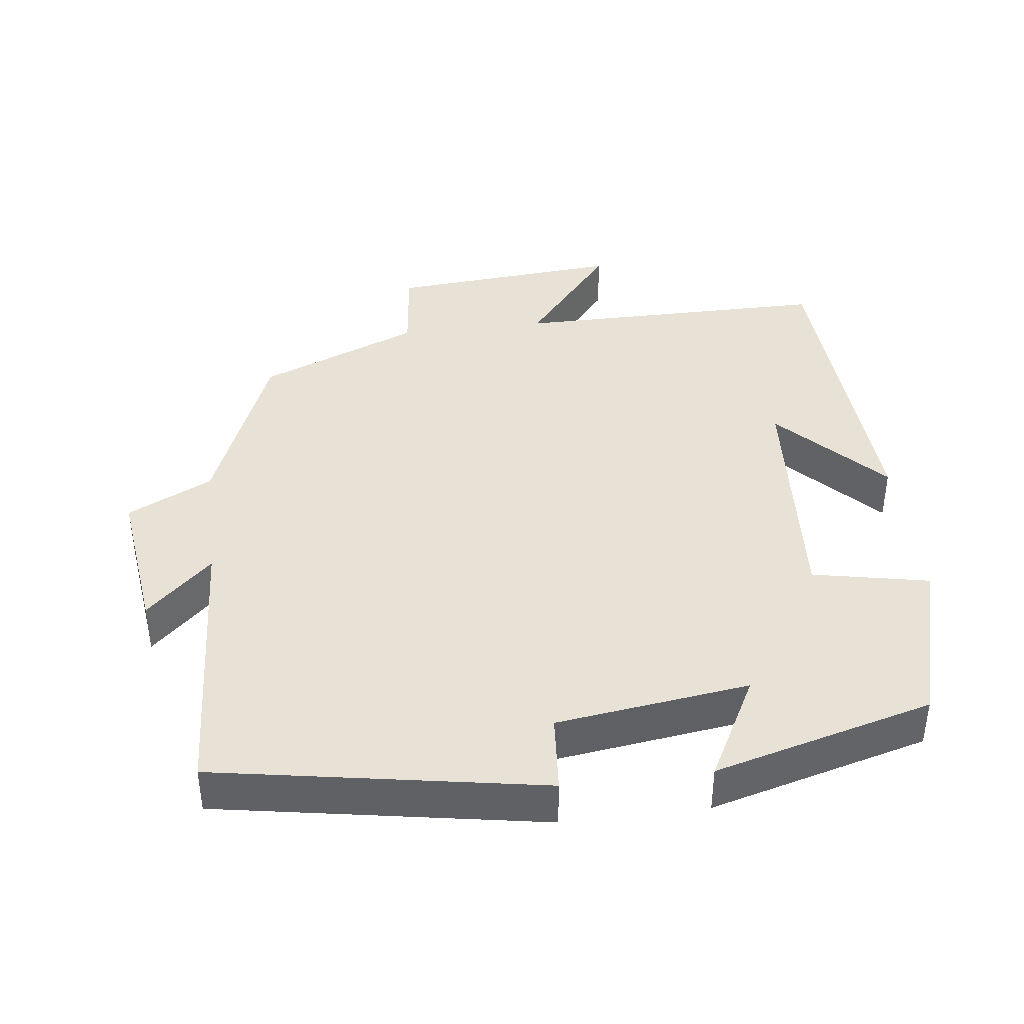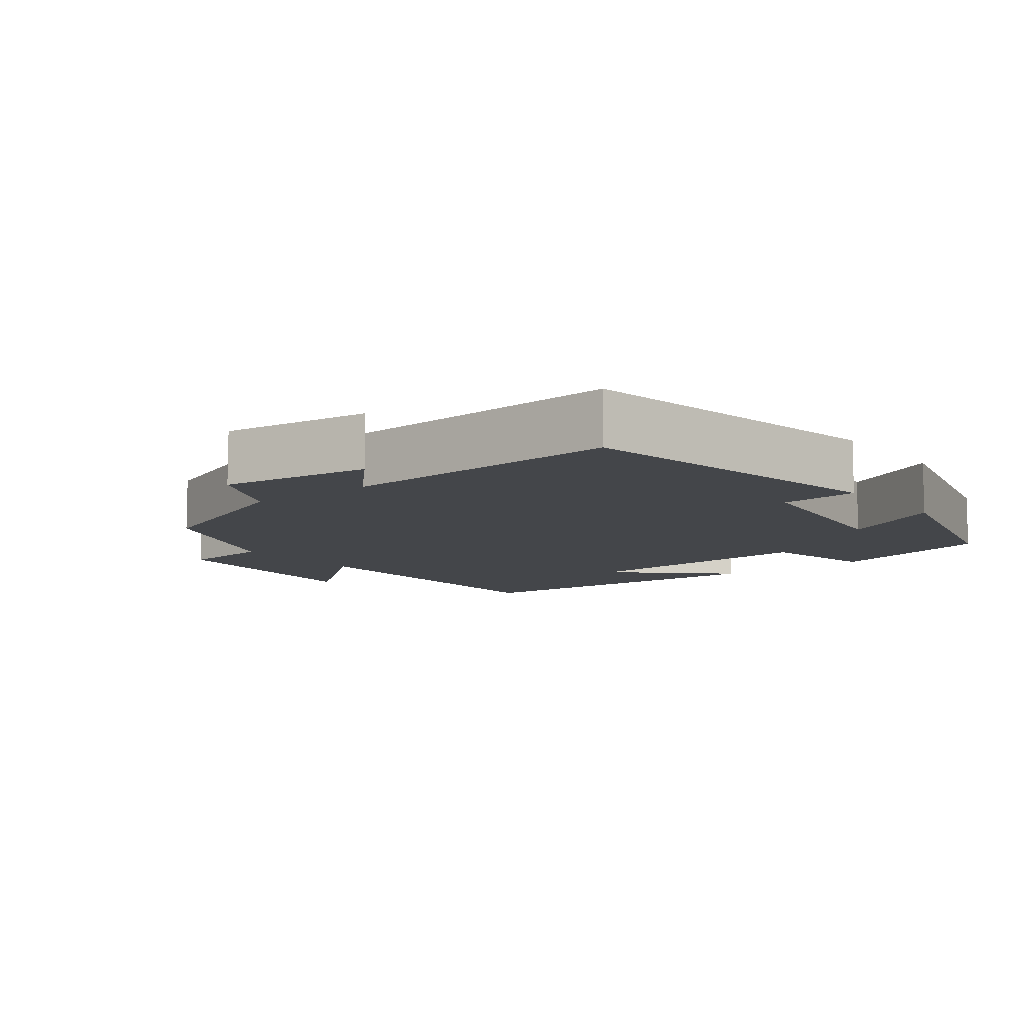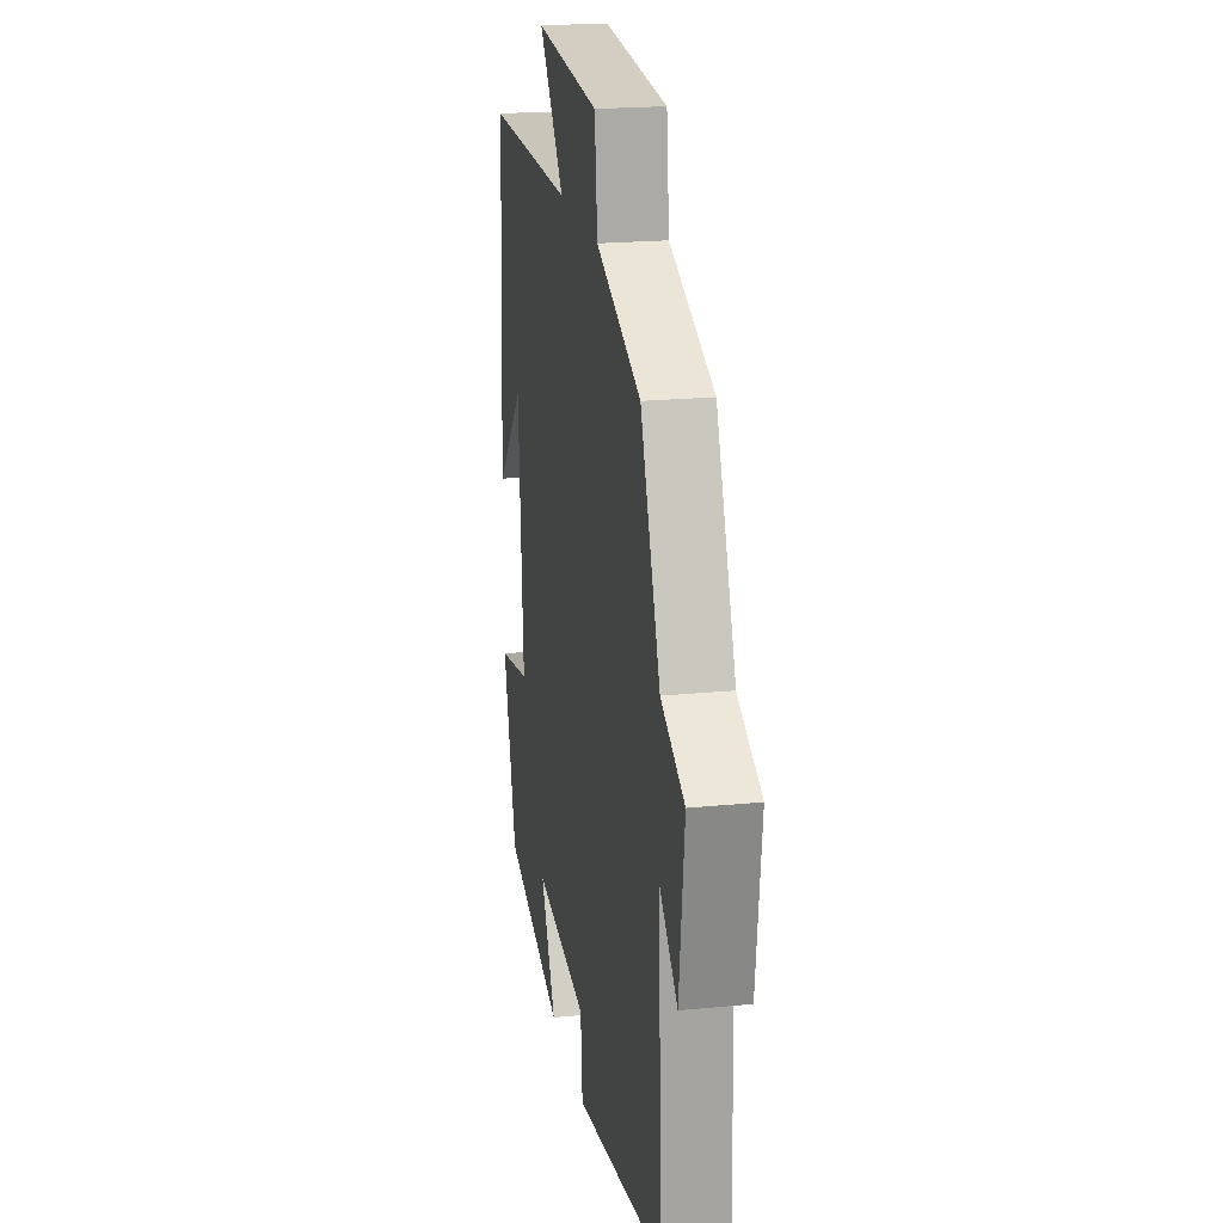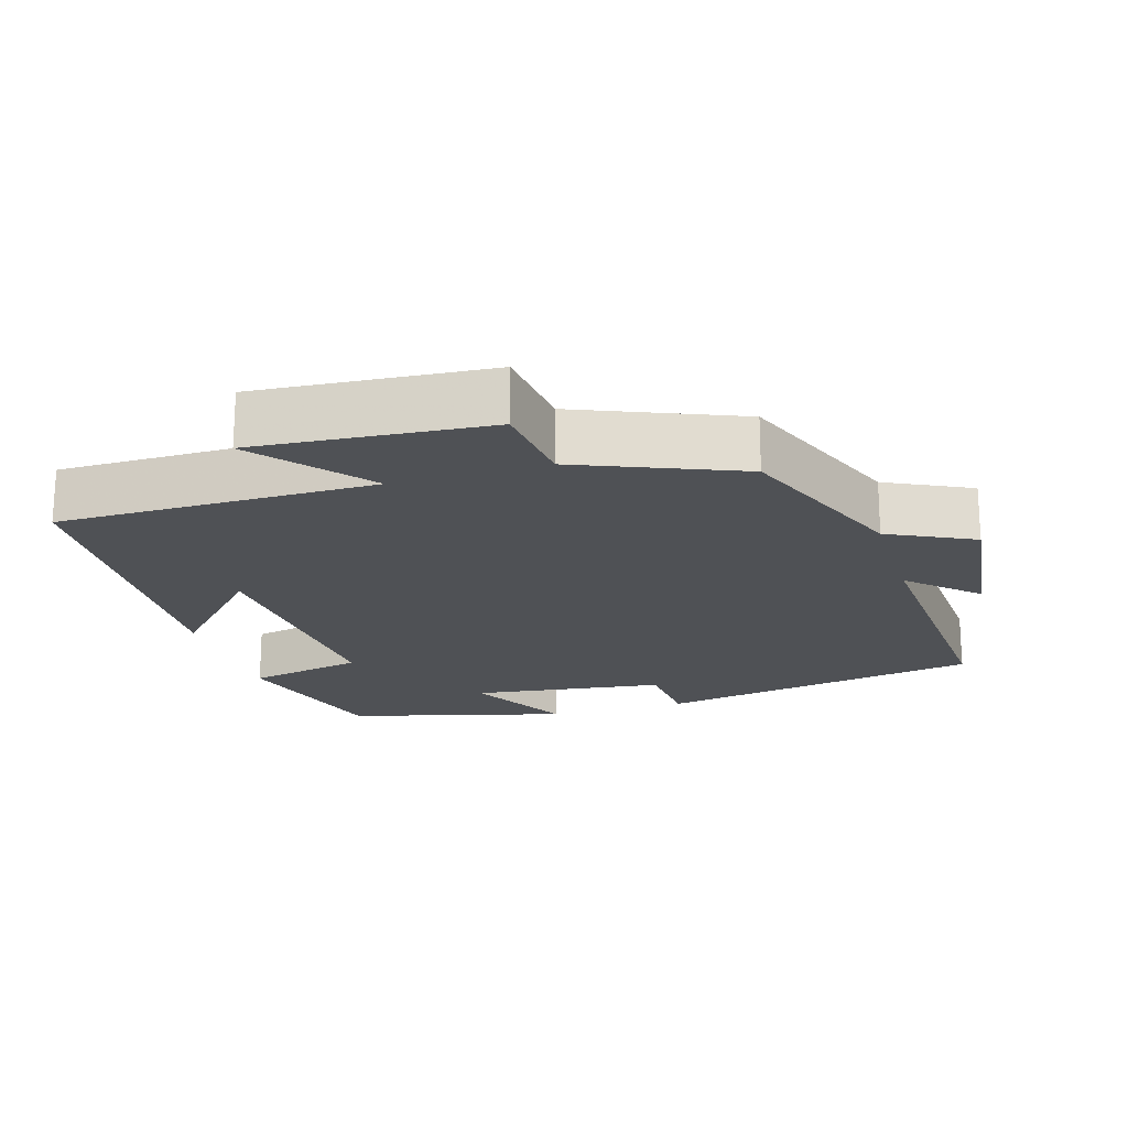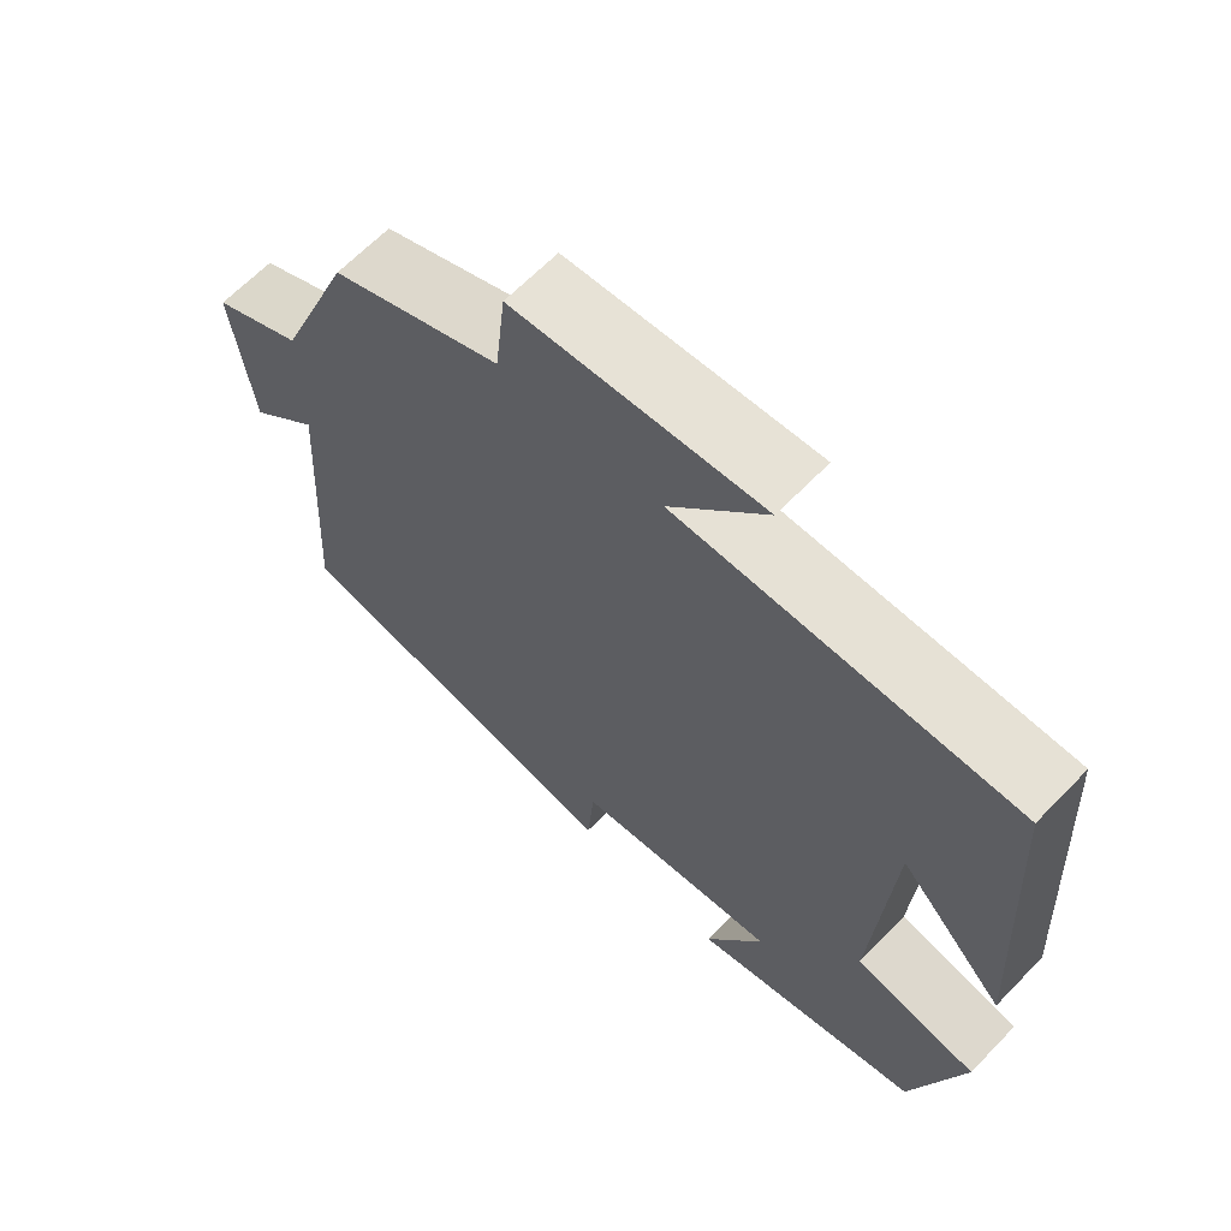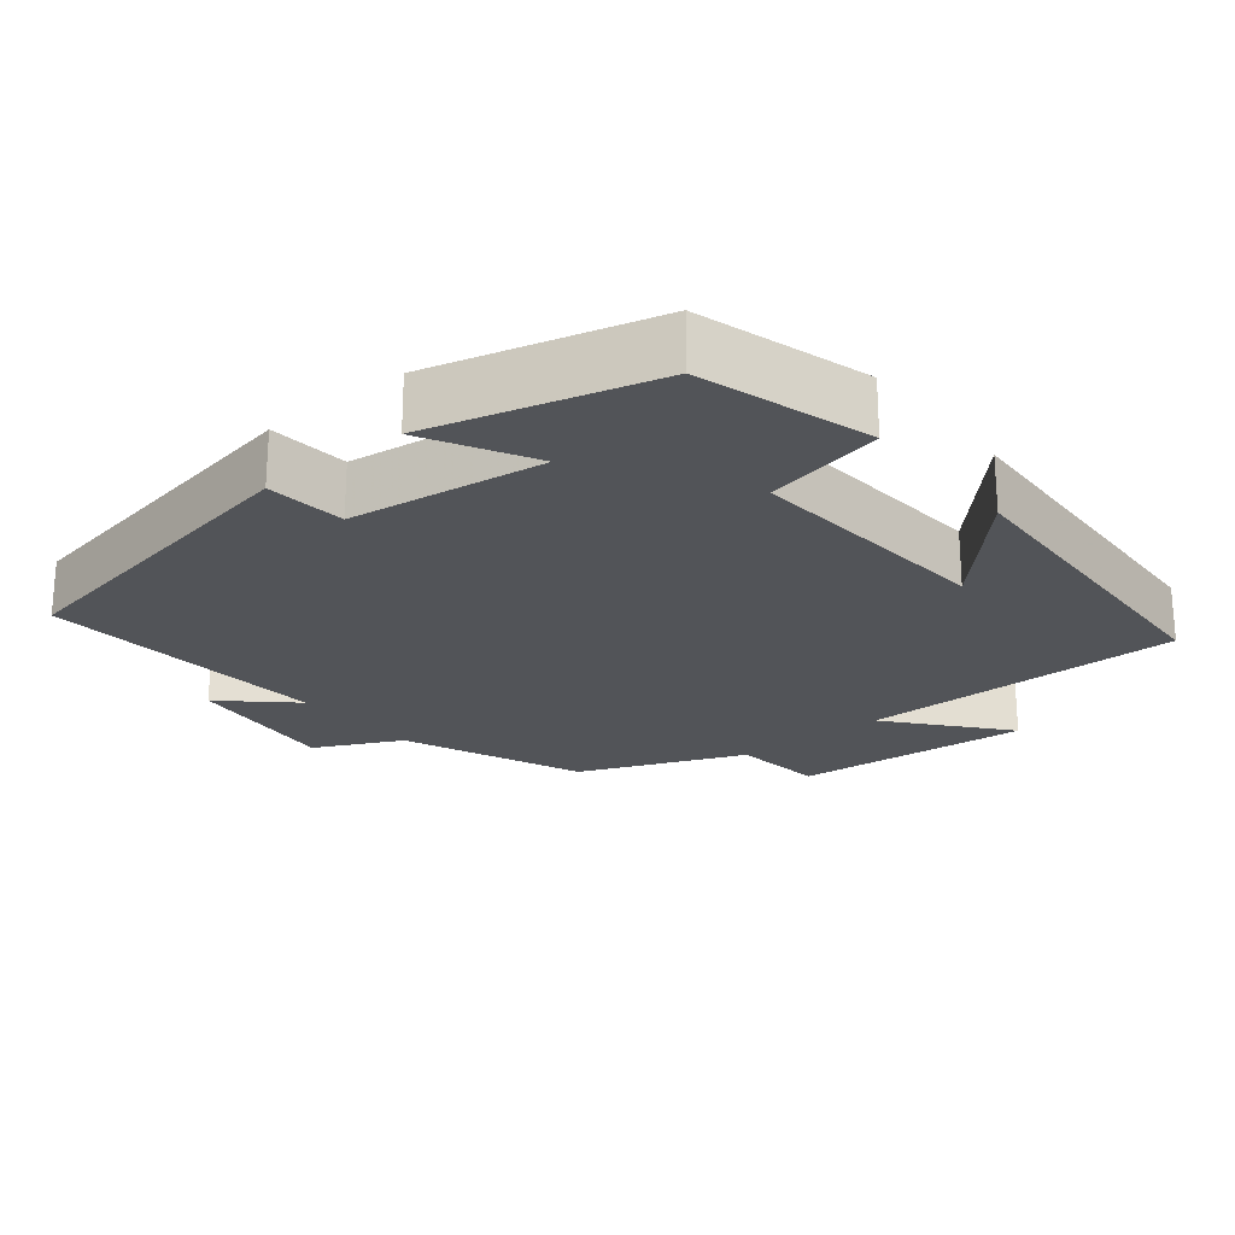
<metadata>
{"format":"obj","ext":"obj","renderer":"f3d","projection":"perspective","resolution":1024,"background":"white","views":[{"elev":40.5,"azim":172.9,"up":"+Y"},{"elev":-9.4,"azim":127.9,"up":"+Y"},{"elev":20.6,"azim":79.8,"up":"+Z"},{"elev":-19.8,"azim":16.9,"up":"+Y"},{"elev":64.8,"azim":-136.0,"up":"+Z"},{"elev":-22.8,"azim":-140.7,"up":"+Y"}]}
</metadata>
<code>
v -0.433 0.07 -0.419
v -0.5 0.07 -0.184
v -0.338 0.07 -0.151
v -0.362 0.07 0.193
v -0.5 0.07 0.046
v -0.475 0.07 0.5
v -0.035 0.07 0.5
v -0.161 0.07 0.653
v 0.163 0.07 0.627
v 0.177 0.07 0.5
v 0.401 0.07 0.408
v 0.5 0.07 0.161
v 0.618 0.07 0.103
v 0.592 0.07 -0.109
v 0.5 0.07 -0.023
v 0.524 0.07 -0.42
v 0.071 0.07 -0.5
v 0.062 0.07 -0.391
v -0.206 0.07 -0.355
v -0.129 0.07 -0.5
v -0.433 0 -0.419
v -0.5 0 -0.184
v -0.338 0 -0.151
v -0.362 0 0.193
v -0.5 0 0.046
v -0.475 0 0.5
v -0.035 0 0.5
v -0.161 0 0.653
v 0.163 0 0.627
v 0.177 0 0.5
v 0.401 0 0.408
v 0.5 0 0.161
v 0.618 0 0.103
v 0.592 0 -0.109
v 0.5 0 -0.023
v 0.524 0 -0.42
v 0.071 0 -0.5
v 0.062 0 -0.391
v -0.206 0 -0.355
v -0.129 0 -0.5
f 19 20 1 2
f 18 19 2 3
f 15 16 17 18
f 15 18 3 4
f 12 13 14 15
f 10 11 12 15
f 10 15 4
f 7 8 9 10
f 7 10 4
f 6 7 4
f 4 5 6
f 22 21 40 39
f 23 22 39 38
f 38 37 36 35
f 24 23 38 35
f 35 34 33 32
f 35 32 31 30
f 24 35 30
f 30 29 28 27
f 24 30 27
f 24 27 26
f 26 25 24
f 1 21 22 2
f 2 22 23 3
f 3 23 24 4
f 4 24 25 5
f 5 25 26 6
f 6 26 27 7
f 7 27 28 8
f 8 28 29 9
f 9 29 30 10
f 10 30 31 11
f 11 31 32 12
f 12 32 33 13
f 13 33 34 14
f 14 34 35 15
f 15 35 36 16
f 16 36 37 17
f 17 37 38 18
f 18 38 39 19
f 19 39 40 20
f 20 40 21 1

</code>
